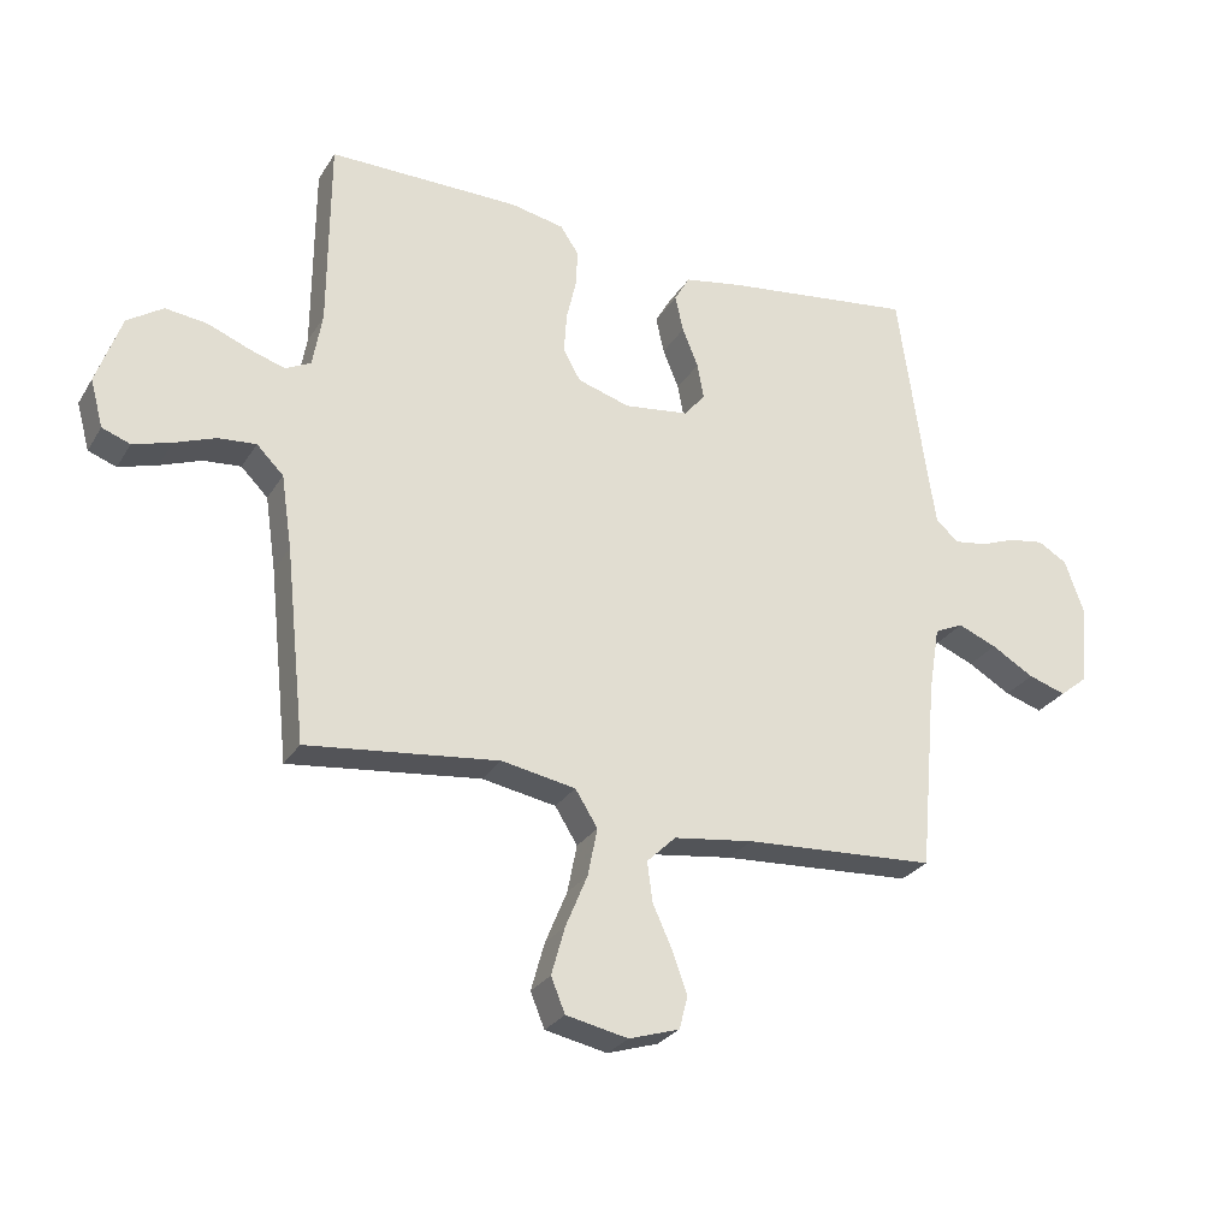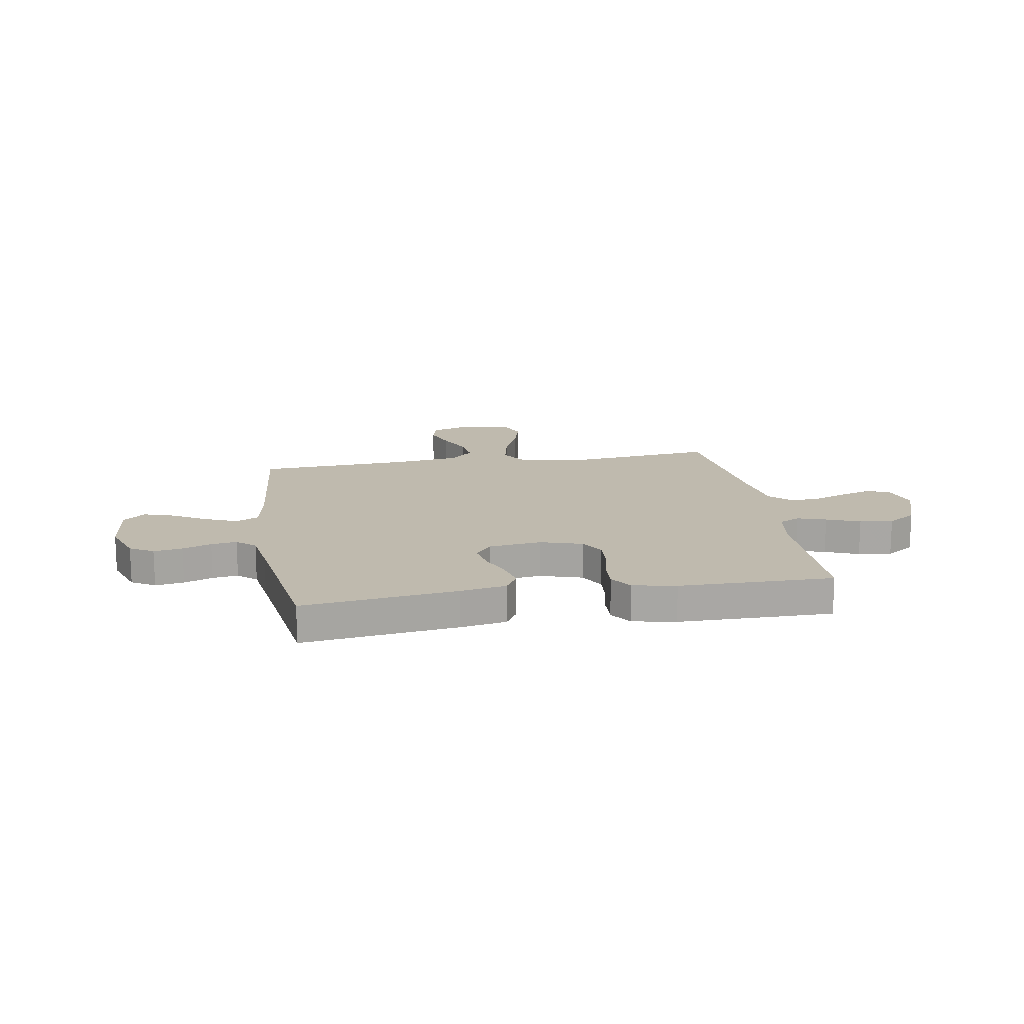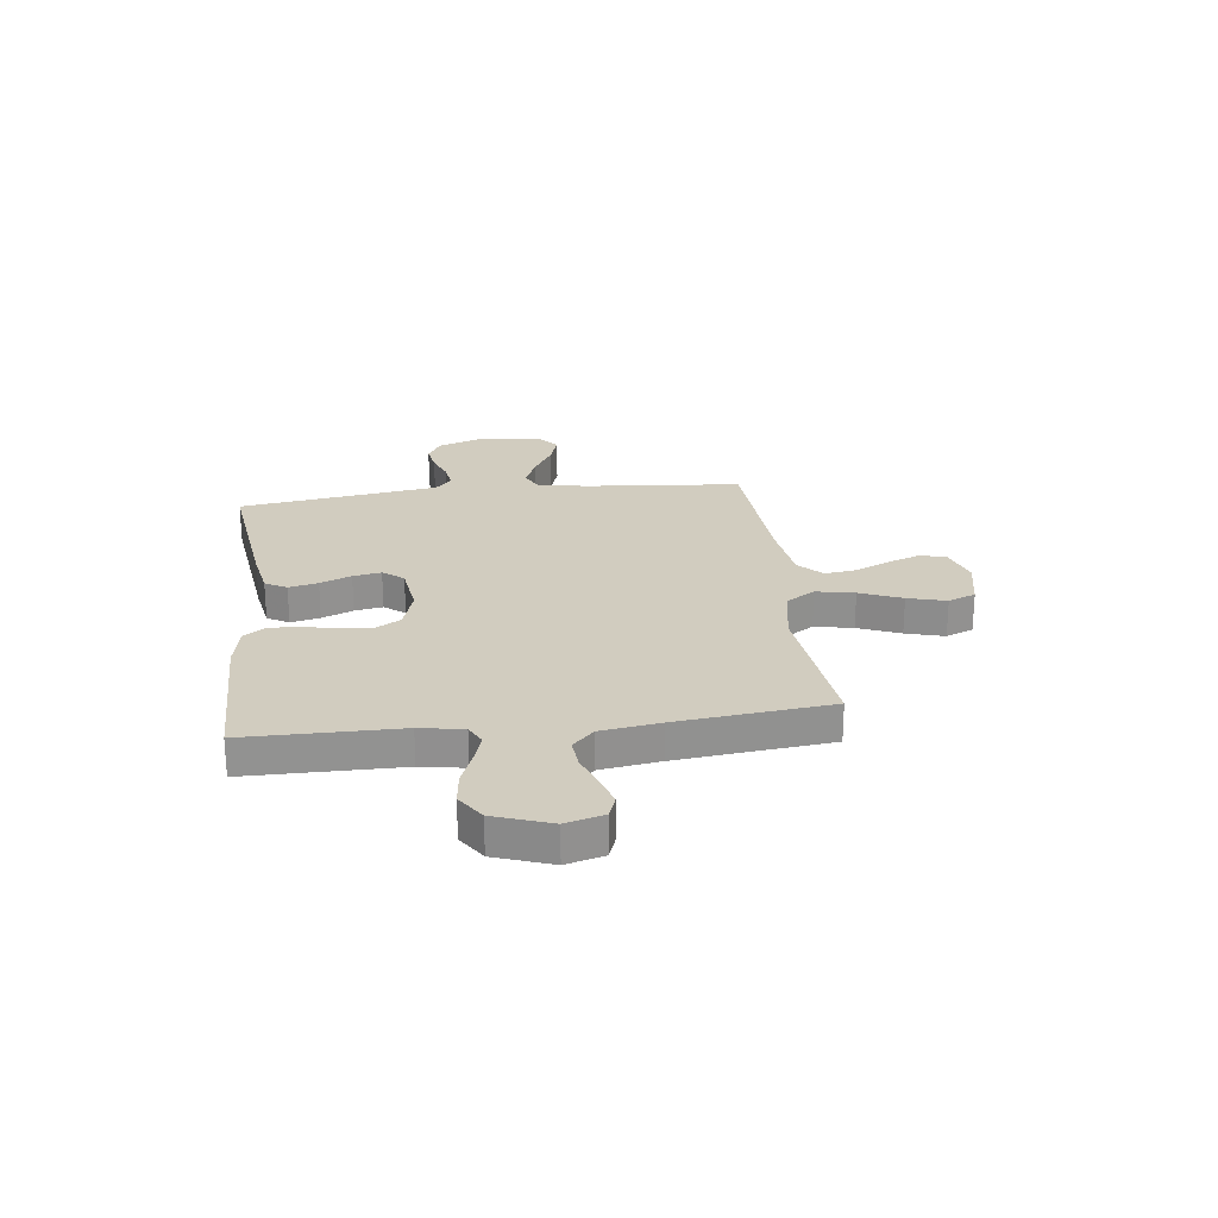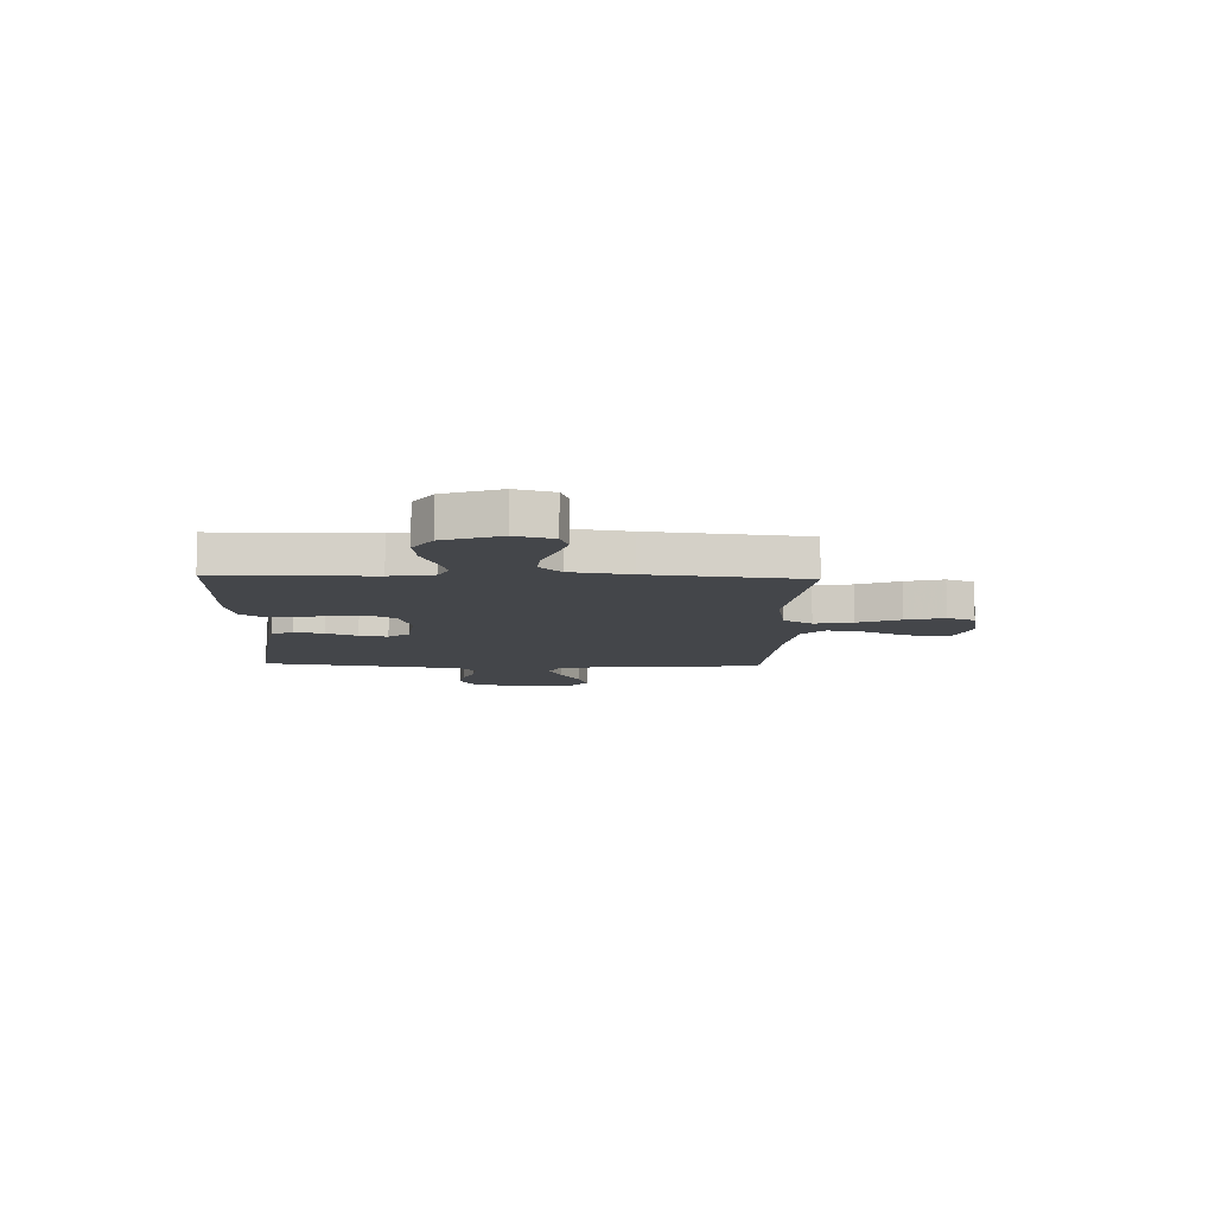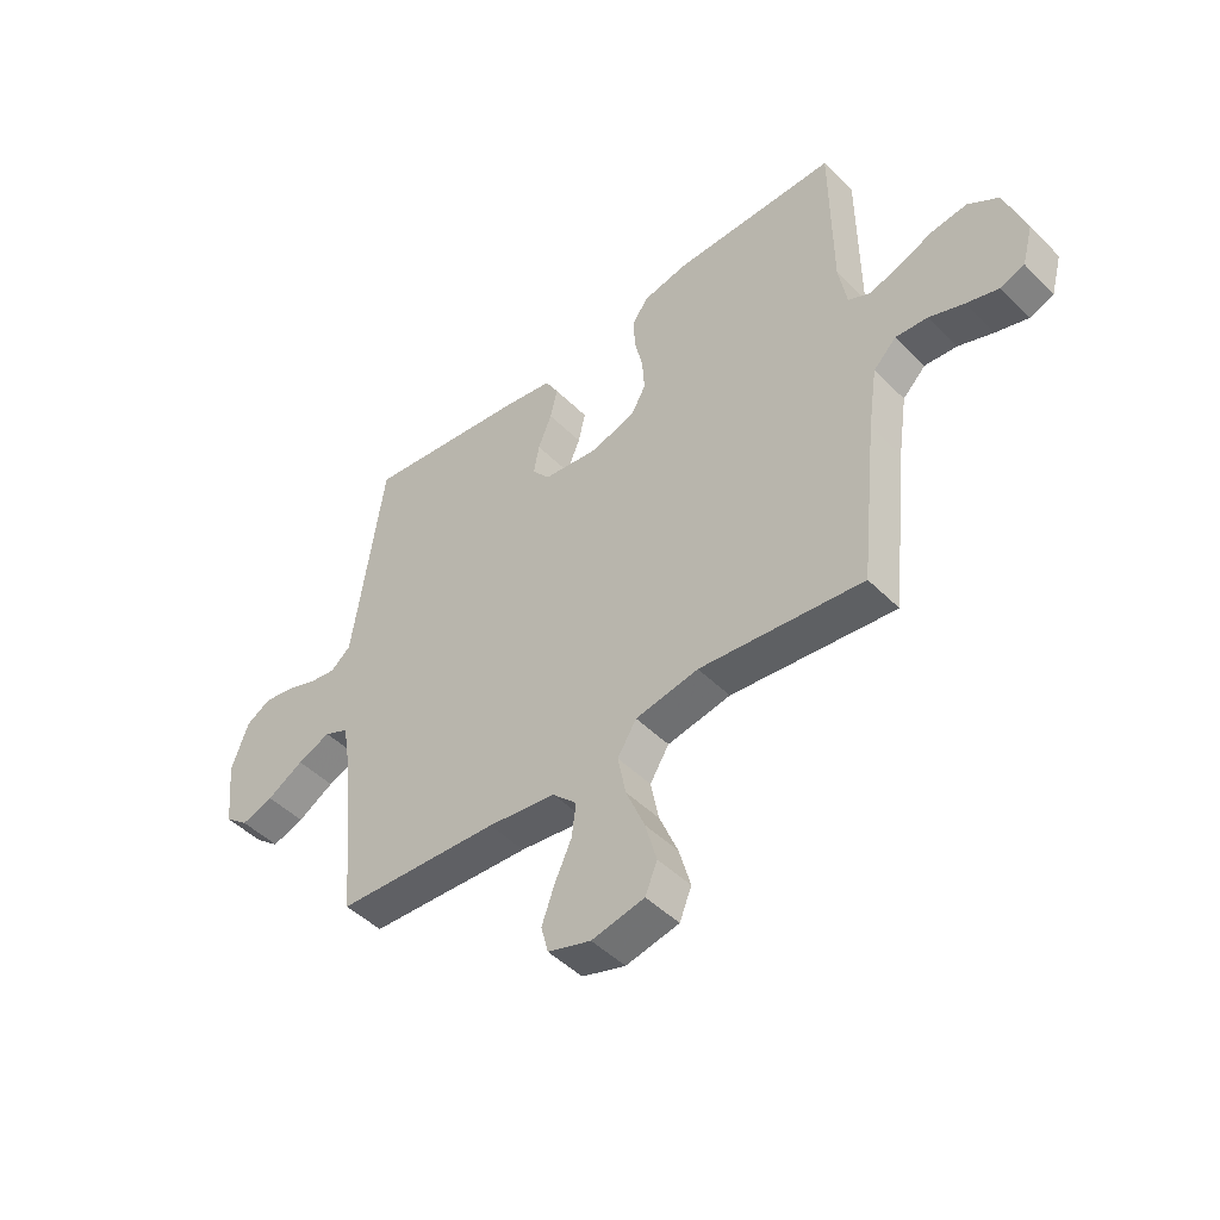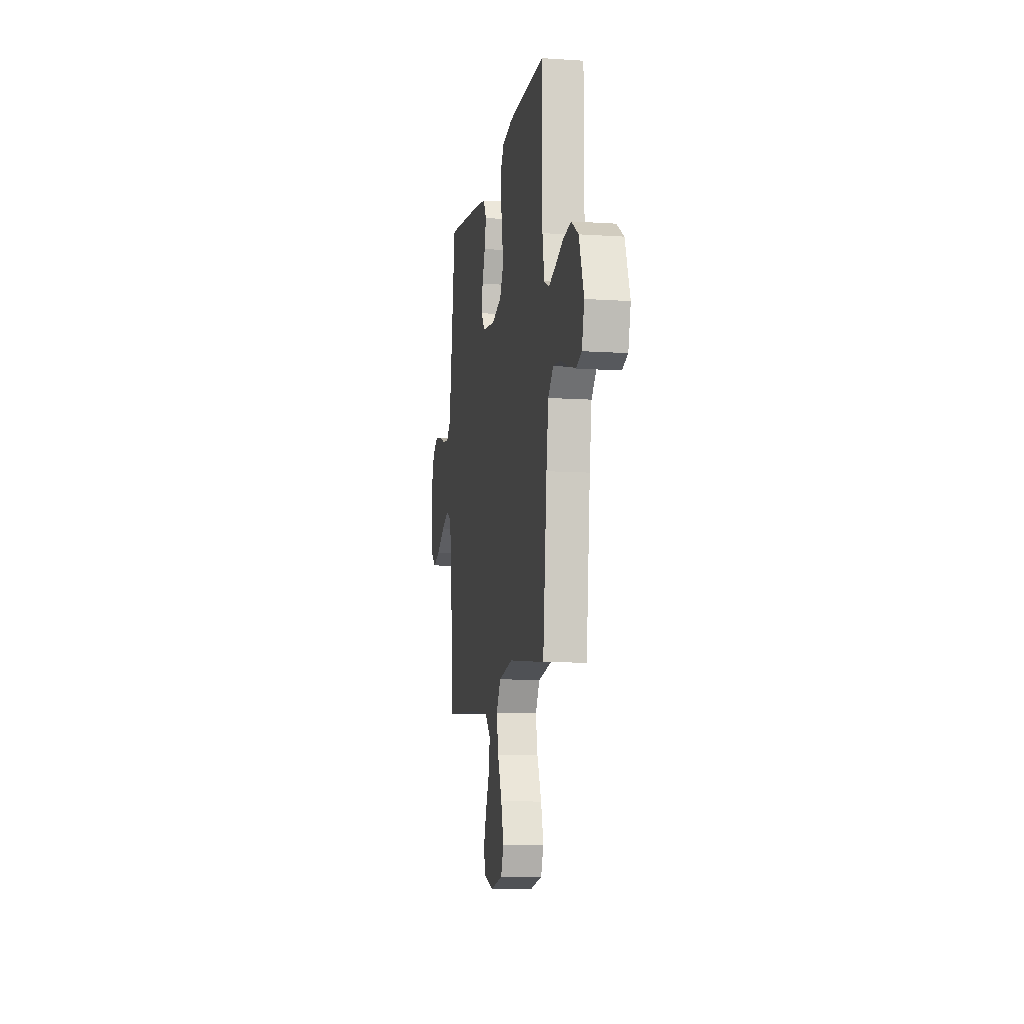
<metadata>
{"format":"obj","ext":"obj","renderer":"f3d","projection":"perspective","resolution":1024,"background":"white","views":[{"elev":-27.3,"azim":154.6,"up":"+Z"},{"elev":15.6,"azim":-9.5,"up":"+Y"},{"elev":24.2,"azim":83.0,"up":"+Y"},{"elev":-9.5,"azim":87.9,"up":"+Y"},{"elev":-47.1,"azim":41.9,"up":"+Z"},{"elev":-9.8,"azim":80.3,"up":"+Z"}]}
</metadata>
<code>
v -0.5 0.07 0.5
v -0.2 0.07 0.462
v -0.11 0.07 0.446
v -0.086 0.07 0.404
v -0.099 0.07 0.347
v -0.124 0.07 0.286
v -0.134 0.07 0.231
v -0.102 0.07 0.191
v 0 0.07 0.178
v 0.082 0.07 0.203
v 0.109 0.07 0.251
v 0.105 0.07 0.314
v 0.09 0.07 0.379
v 0.087 0.07 0.438
v 0.116 0.07 0.481
v 0.2 0.07 0.498
v 0.5 0.07 0.5
v 0.502 0.07 0.2
v 0.517 0.07 0.115
v 0.557 0.07 0.095
v 0.613 0.07 0.113
v 0.678 0.07 0.139
v 0.743 0.07 0.147
v 0.799 0.07 0.11
v 0.838 0.07 0
v 0.818 0.07 -0.074
v 0.774 0.07 -0.09
v 0.714 0.07 -0.072
v 0.65 0.07 -0.048
v 0.591 0.07 -0.043
v 0.549 0.07 -0.085
v 0.532 0.07 -0.2
v 0.5 0.07 -0.5
v 0.2 0.07 -0.466
v 0.084 0.07 -0.487
v 0.049 0.07 -0.543
v 0.064 0.07 -0.618
v 0.098 0.07 -0.7
v 0.119 0.07 -0.775
v 0.097 0.07 -0.829
v 0 0.07 -0.849
v -0.079 0.07 -0.824
v -0.092 0.07 -0.773
v -0.069 0.07 -0.709
v -0.038 0.07 -0.641
v -0.03 0.07 -0.579
v -0.075 0.07 -0.535
v -0.2 0.07 -0.518
v -0.5 0.07 -0.5
v -0.527 0.07 -0.2
v -0.544 0.07 -0.097
v -0.589 0.07 -0.076
v -0.65 0.07 -0.101
v -0.717 0.07 -0.14
v -0.776 0.07 -0.159
v -0.819 0.07 -0.124
v -0.832 0.07 0
v -0.801 0.07 0.087
v -0.755 0.07 0.114
v -0.699 0.07 0.105
v -0.643 0.07 0.084
v -0.593 0.07 0.077
v -0.557 0.07 0.108
v -0.543 0.07 0.2
v -0.5 0 0.5
v -0.2 0 0.462
v -0.11 0 0.446
v -0.086 0 0.404
v -0.099 0 0.347
v -0.124 0 0.286
v -0.134 0 0.231
v -0.102 0 0.191
v 0 0 0.178
v 0.082 0 0.203
v 0.109 0 0.251
v 0.105 0 0.314
v 0.09 0 0.379
v 0.087 0 0.438
v 0.116 0 0.481
v 0.2 0 0.498
v 0.5 0 0.5
v 0.502 0 0.2
v 0.517 0 0.115
v 0.557 0 0.095
v 0.613 0 0.113
v 0.678 0 0.139
v 0.743 0 0.147
v 0.799 0 0.11
v 0.838 0 0
v 0.818 0 -0.074
v 0.774 0 -0.09
v 0.714 0 -0.072
v 0.65 0 -0.048
v 0.591 0 -0.043
v 0.549 0 -0.085
v 0.532 0 -0.2
v 0.5 0 -0.5
v 0.2 0 -0.466
v 0.084 0 -0.487
v 0.049 0 -0.543
v 0.064 0 -0.618
v 0.098 0 -0.7
v 0.119 0 -0.775
v 0.097 0 -0.829
v 0 0 -0.849
v -0.079 0 -0.824
v -0.092 0 -0.773
v -0.069 0 -0.709
v -0.038 0 -0.641
v -0.03 0 -0.579
v -0.075 0 -0.535
v -0.2 0 -0.518
v -0.5 0 -0.5
v -0.527 0 -0.2
v -0.544 0 -0.097
v -0.589 0 -0.076
v -0.65 0 -0.101
v -0.717 0 -0.14
v -0.776 0 -0.159
v -0.819 0 -0.124
v -0.832 0 0
v -0.801 0 0.087
v -0.755 0 0.114
v -0.699 0 0.105
v -0.643 0 0.084
v -0.593 0 0.077
v -0.557 0 0.108
v -0.543 0 0.2
f 58 59 60 61
f 58 61 62
f 57 58 62
f 56 57 62
f 53 54 55 56
f 52 53 56 62
f 51 52 62 63
f 48 49 50
f 47 48 50 51
f 42 43 44 45
f 40 41 42 45
f 40 45 46
f 37 38 39 40
f 36 37 40 46
f 35 36 46 47
f 32 33 34
f 31 32 34 35
f 30 31 35 47
f 26 27 28 29
f 24 25 26 29
f 24 29 30
f 21 22 23 24
f 20 21 24 30
f 19 20 30 47
f 15 16 17 18
f 12 13 14 15
f 11 12 15 18
f 10 11 18 19
f 3 4 5 6
f 3 6 7
f 64 1 2 3
f 64 3 7
f 63 64 7 8
f 51 63 8 9
f 19 47 51
f 9 10 19 51
f 125 124 123 122
f 126 125 122
f 126 122 121
f 126 121 120
f 120 119 118 117
f 126 120 117 116
f 127 126 116 115
f 114 113 112
f 115 114 112 111
f 109 108 107 106
f 109 106 105 104
f 110 109 104
f 104 103 102 101
f 110 104 101 100
f 111 110 100 99
f 98 97 96
f 99 98 96 95
f 111 99 95 94
f 93 92 91 90
f 93 90 89 88
f 94 93 88
f 88 87 86 85
f 94 88 85 84
f 111 94 84 83
f 82 81 80 79
f 79 78 77 76
f 82 79 76 75
f 83 82 75 74
f 70 69 68 67
f 71 70 67
f 67 66 65 128
f 71 67 128
f 72 71 128 127
f 73 72 127 115
f 115 111 83
f 115 83 74 73
f 1 65 66 2
f 2 66 67 3
f 3 67 68 4
f 4 68 69 5
f 5 69 70 6
f 6 70 71 7
f 7 71 72 8
f 8 72 73 9
f 9 73 74 10
f 10 74 75 11
f 11 75 76 12
f 12 76 77 13
f 13 77 78 14
f 14 78 79 15
f 15 79 80 16
f 16 80 81 17
f 17 81 82 18
f 18 82 83 19
f 19 83 84 20
f 20 84 85 21
f 21 85 86 22
f 22 86 87 23
f 23 87 88 24
f 24 88 89 25
f 25 89 90 26
f 26 90 91 27
f 27 91 92 28
f 28 92 93 29
f 29 93 94 30
f 30 94 95 31
f 31 95 96 32
f 32 96 97 33
f 33 97 98 34
f 34 98 99 35
f 35 99 100 36
f 36 100 101 37
f 37 101 102 38
f 38 102 103 39
f 39 103 104 40
f 40 104 105 41
f 41 105 106 42
f 42 106 107 43
f 43 107 108 44
f 44 108 109 45
f 45 109 110 46
f 46 110 111 47
f 47 111 112 48
f 48 112 113 49
f 49 113 114 50
f 50 114 115 51
f 51 115 116 52
f 52 116 117 53
f 53 117 118 54
f 54 118 119 55
f 55 119 120 56
f 56 120 121 57
f 57 121 122 58
f 58 122 123 59
f 59 123 124 60
f 60 124 125 61
f 61 125 126 62
f 62 126 127 63
f 63 127 128 64
f 64 128 65 1

</code>
